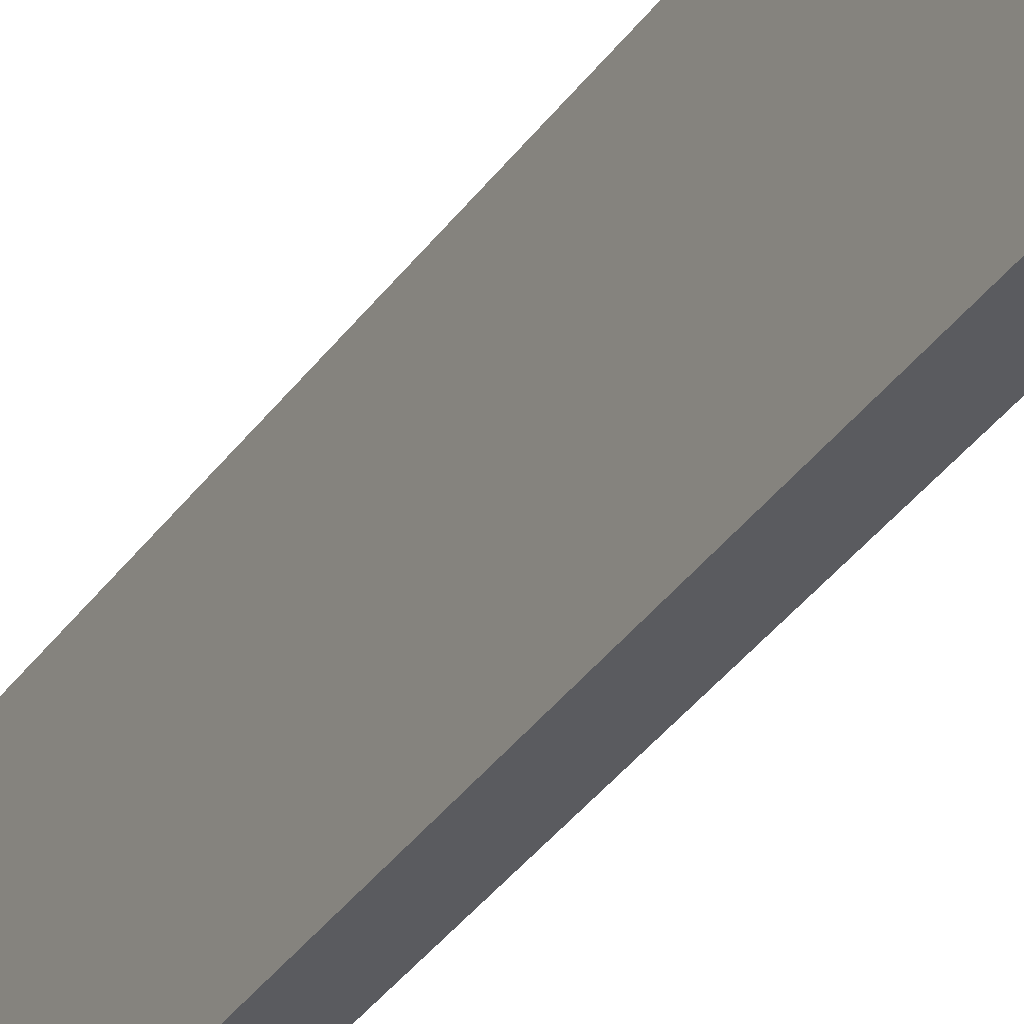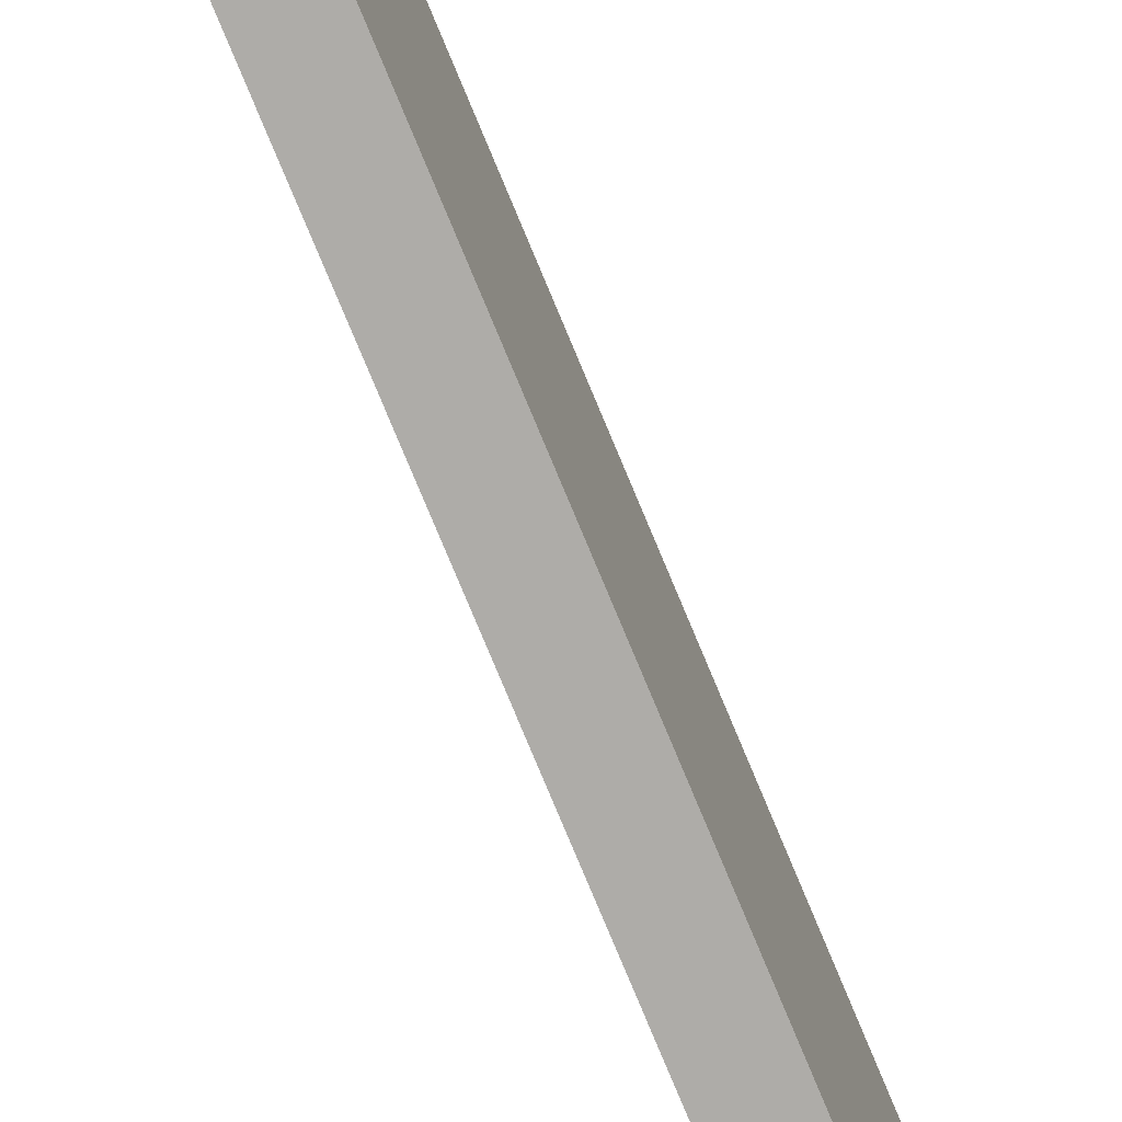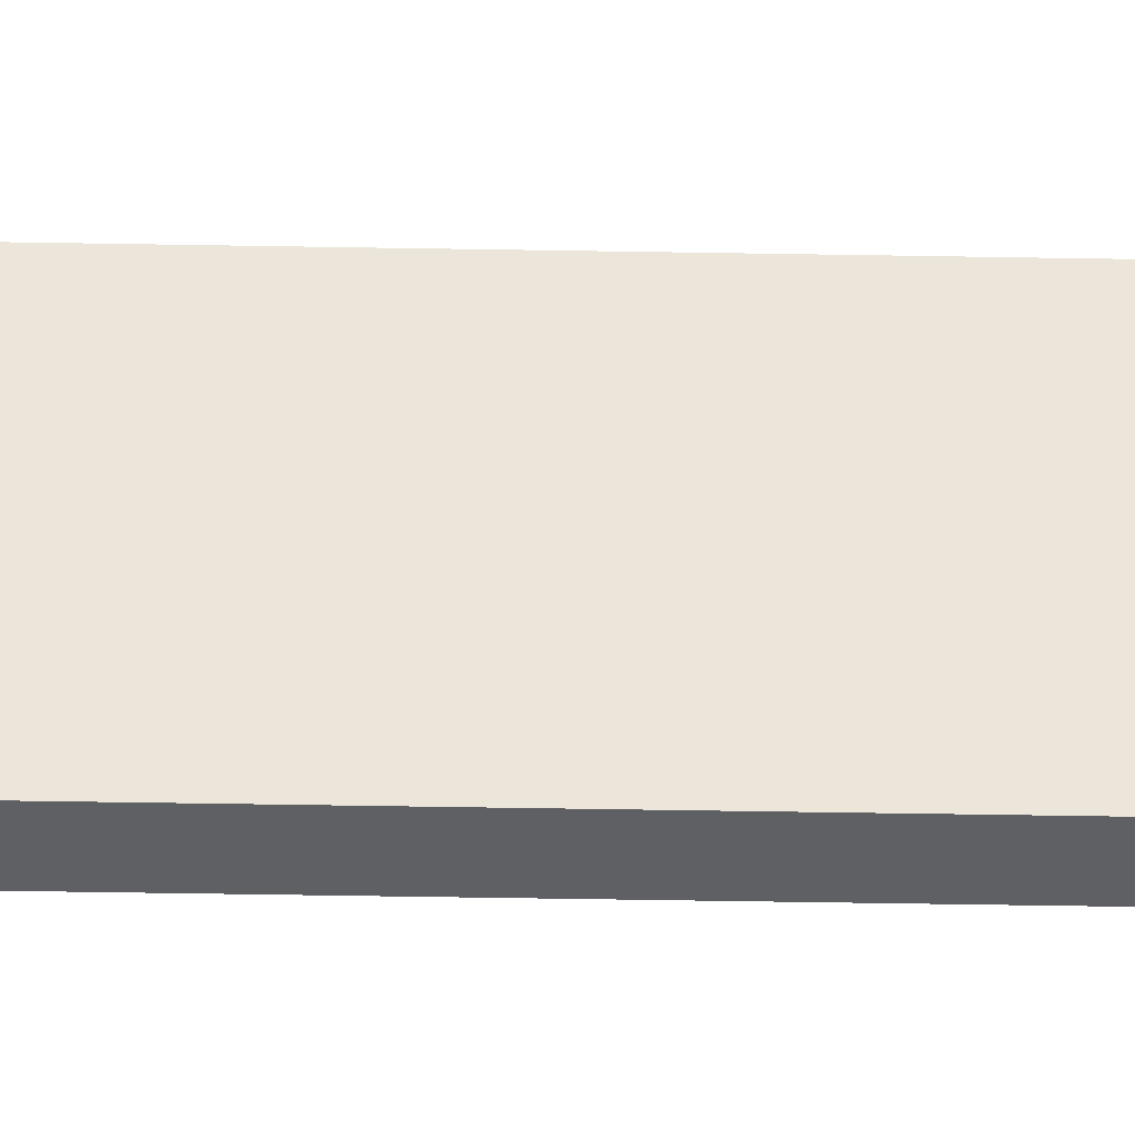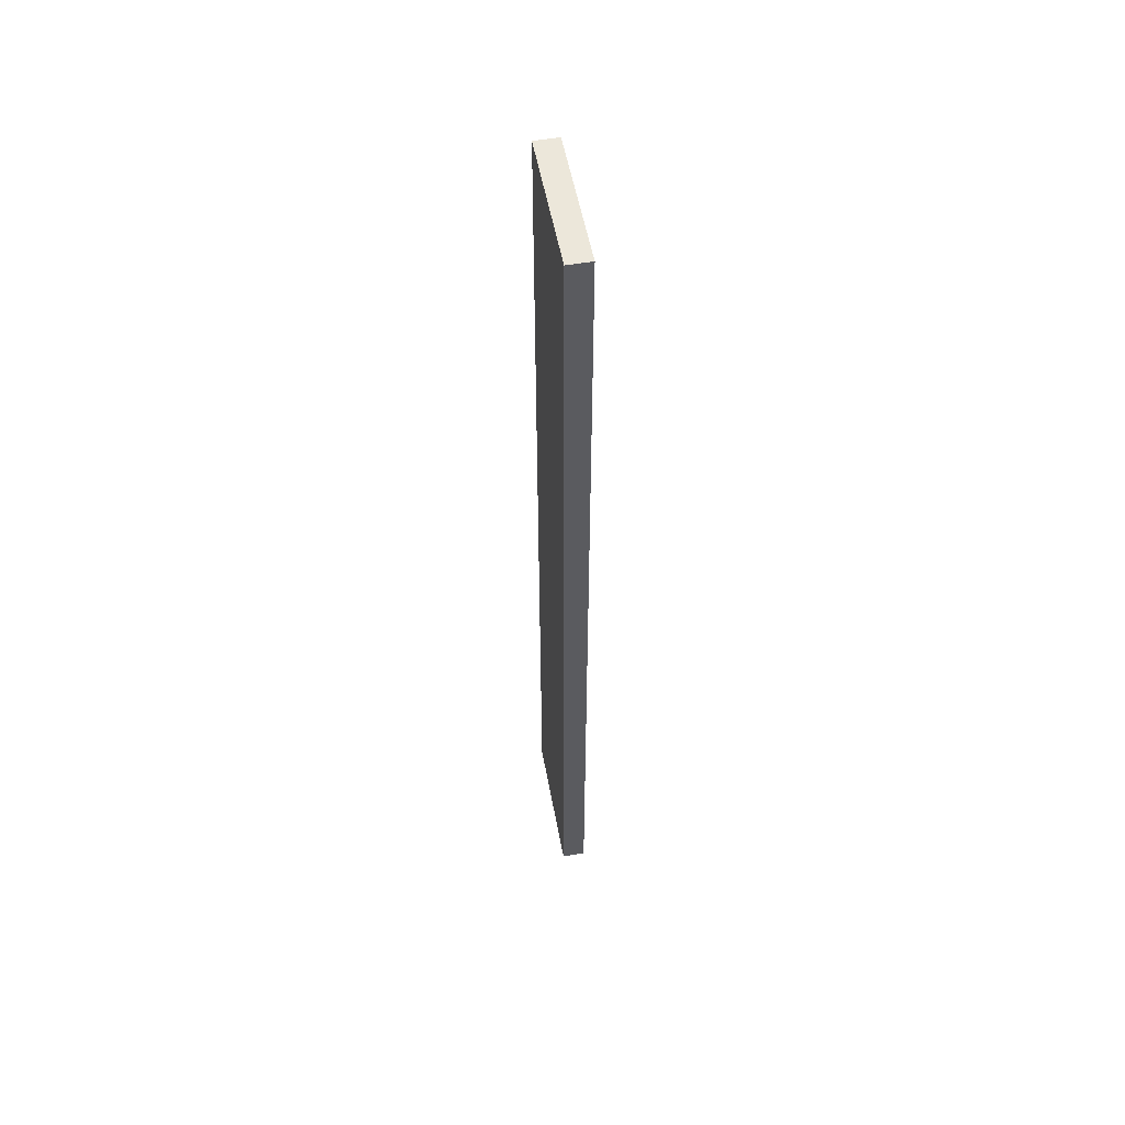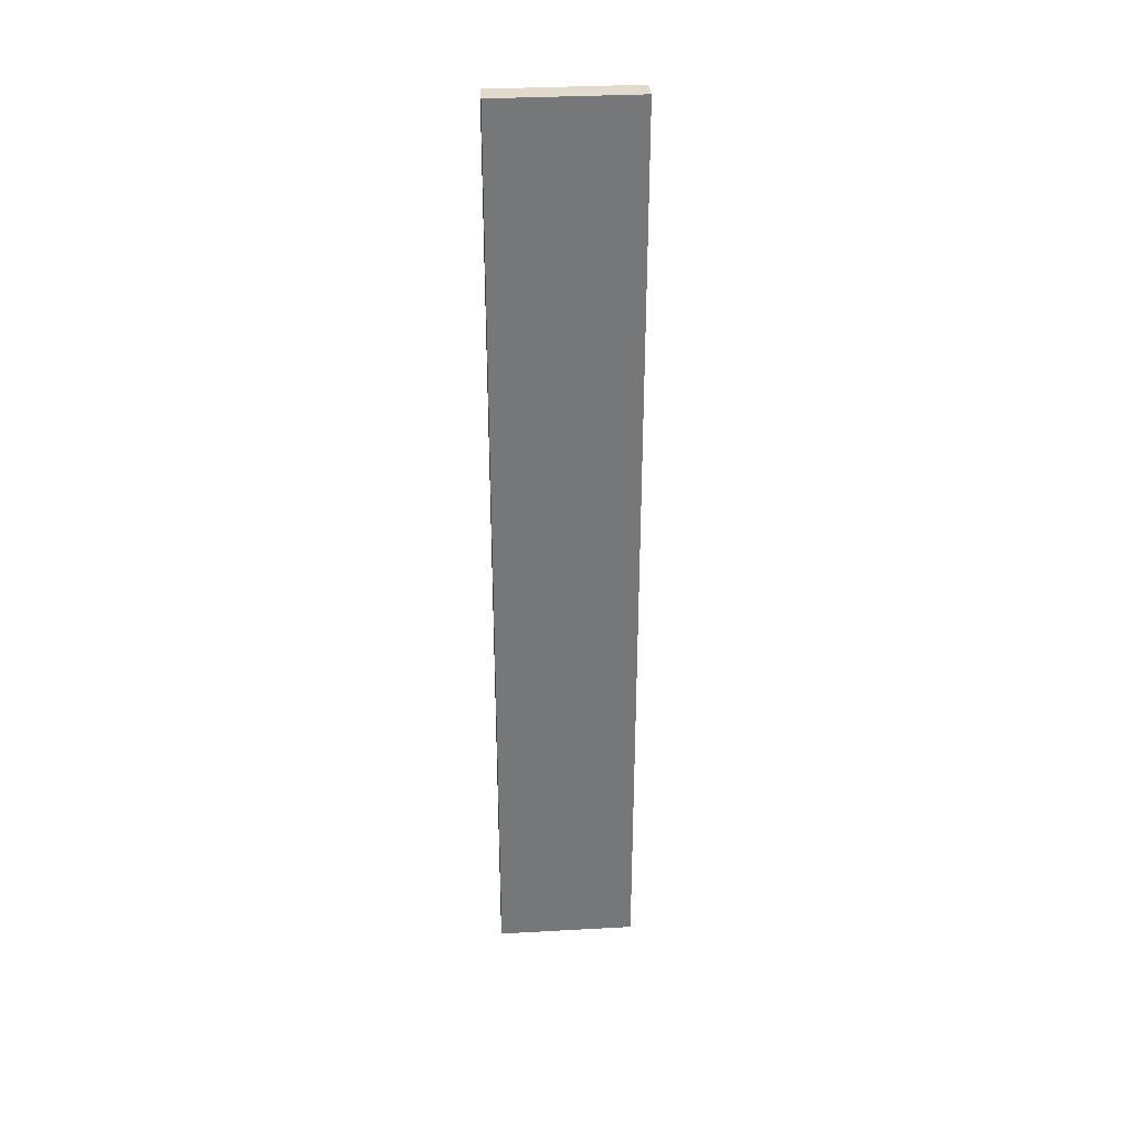
<metadata>
{"format":"obj","ext":"obj","renderer":"f3d","projection":"perspective","resolution":1024,"background":"white","views":[{"elev":-33.5,"azim":151.0,"up":"+Y"},{"elev":-76.8,"azim":-157.5,"up":"+Y"},{"elev":-44.2,"azim":-91.2,"up":"+Y"},{"elev":53.5,"azim":169.6,"up":"+Z"},{"elev":33.3,"azim":-94.3,"up":"+Z"}]}
</metadata>
<code>
o DB1L_3_2/DB1L_3/mesh19/mesh19-geometry#mesh19-geometry
v 0.3809 0.6041 -0.345
v 0.3809 0.4777 0.498
v 0.3809 0.6041 0.498
v 0.3809 0.4777 -0.345
v 0.402 0.6041 0.498
v 0.402 0.4777 -0.345
v 0.402 0.4777 0.498
v 0.402 0.6041 -0.345
f 1 2 3
f 2 1 4
f 2 5 3
f 5 1 3
f 1 6 4
f 6 2 4
f 5 2 7
f 1 5 8
f 6 1 8
f 2 6 7
f 6 5 7
f 5 6 8
f 3 2 1
f 4 1 2
f 3 5 2
f 3 1 5
f 4 6 1
f 4 2 6
f 7 2 5
f 8 5 1
f 8 1 6
f 7 6 2
f 7 5 6
f 8 6 5

</code>
